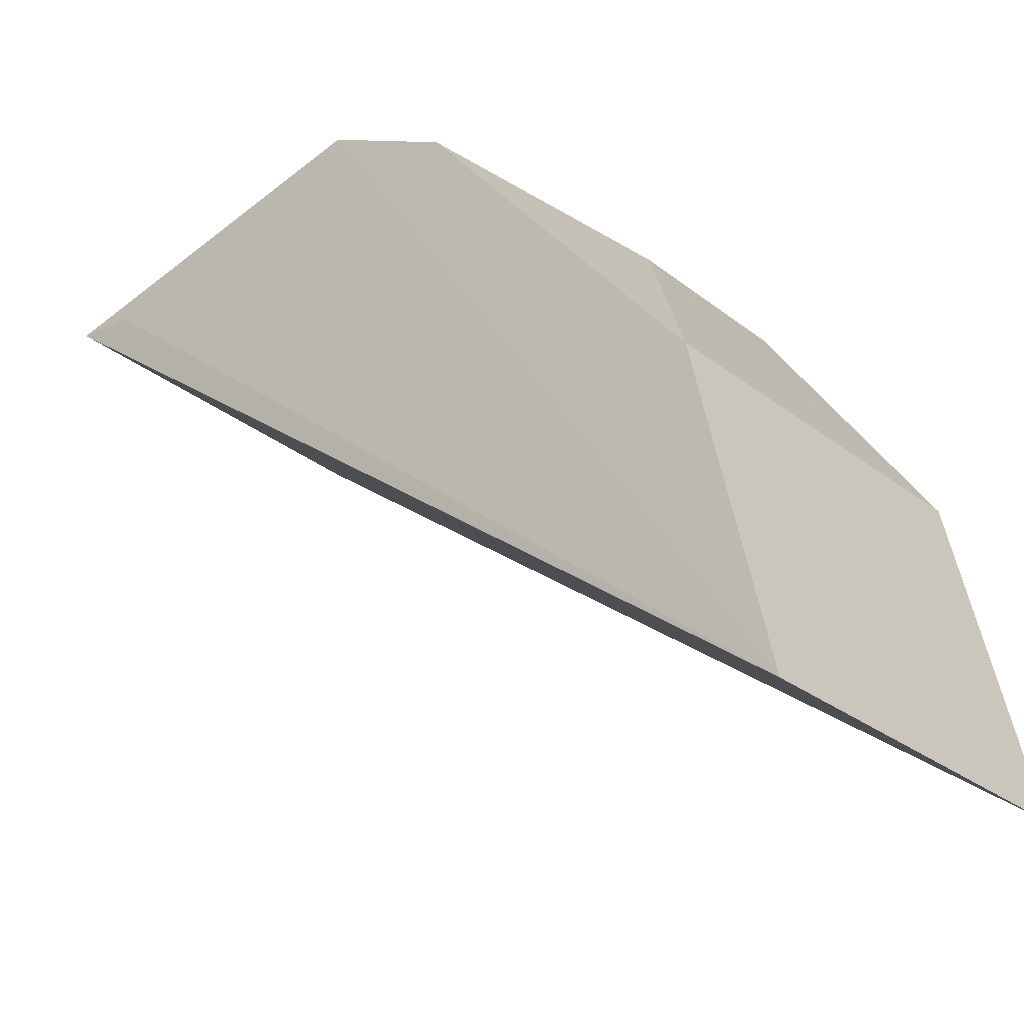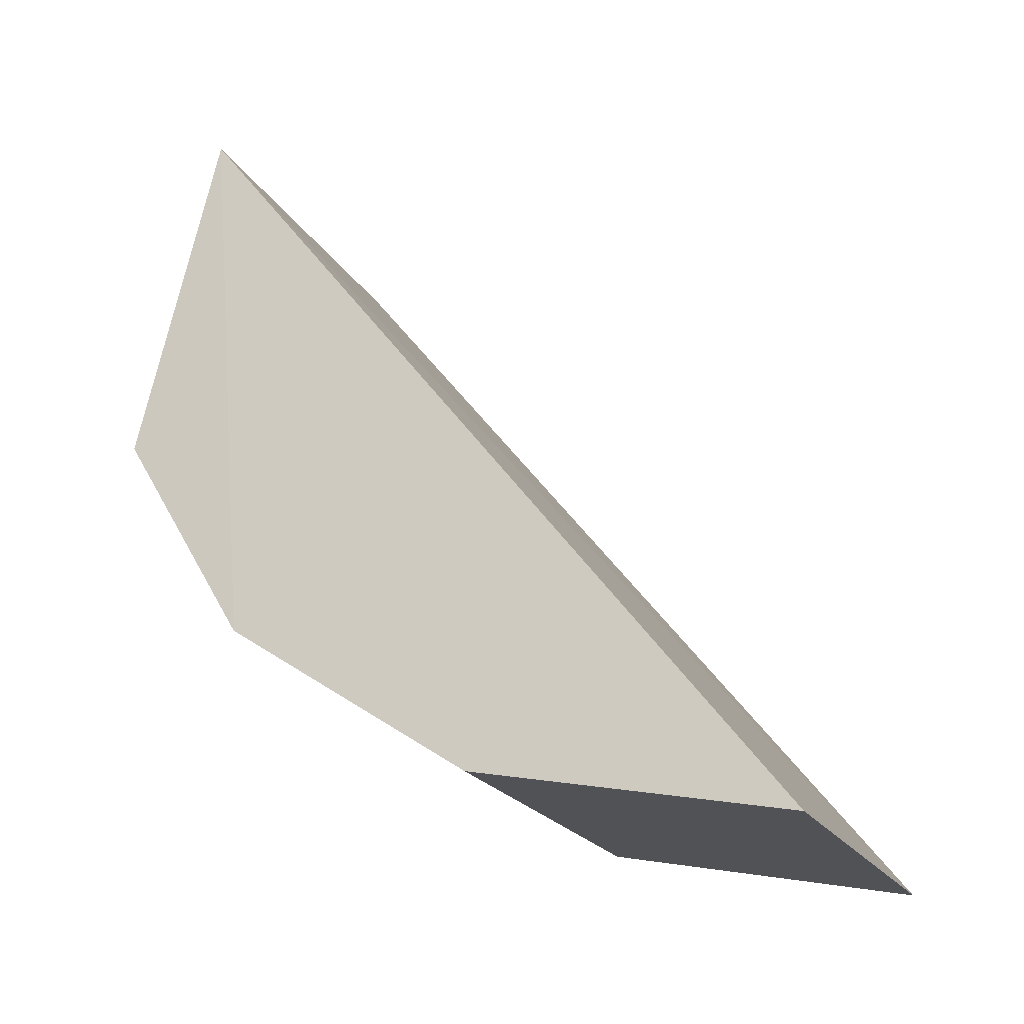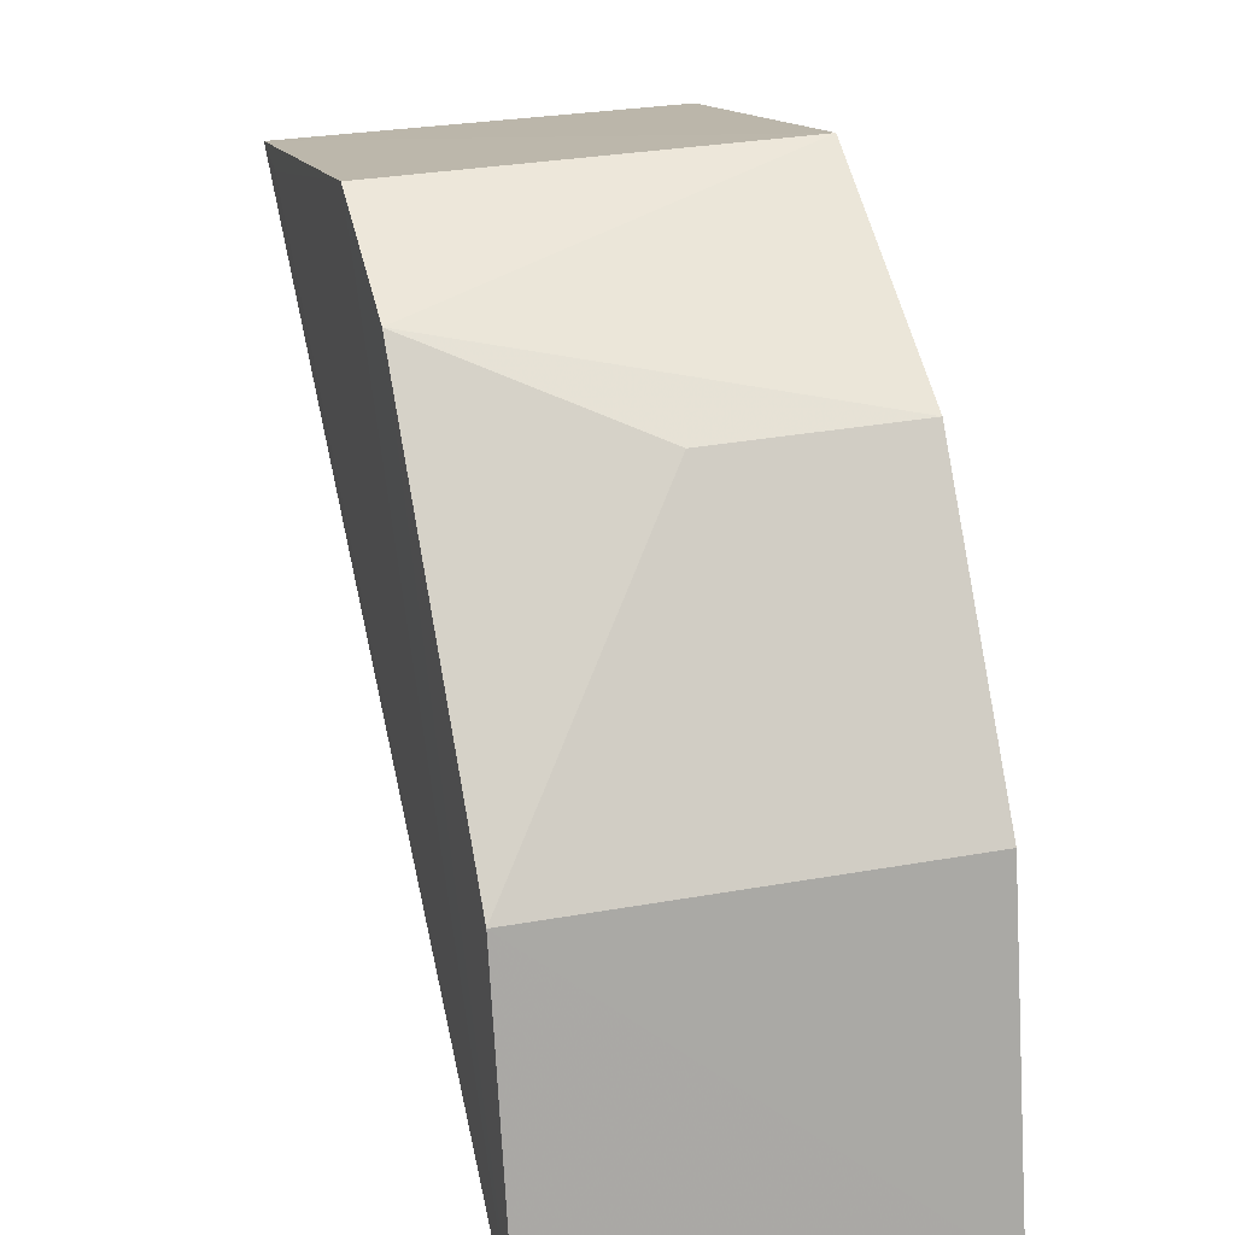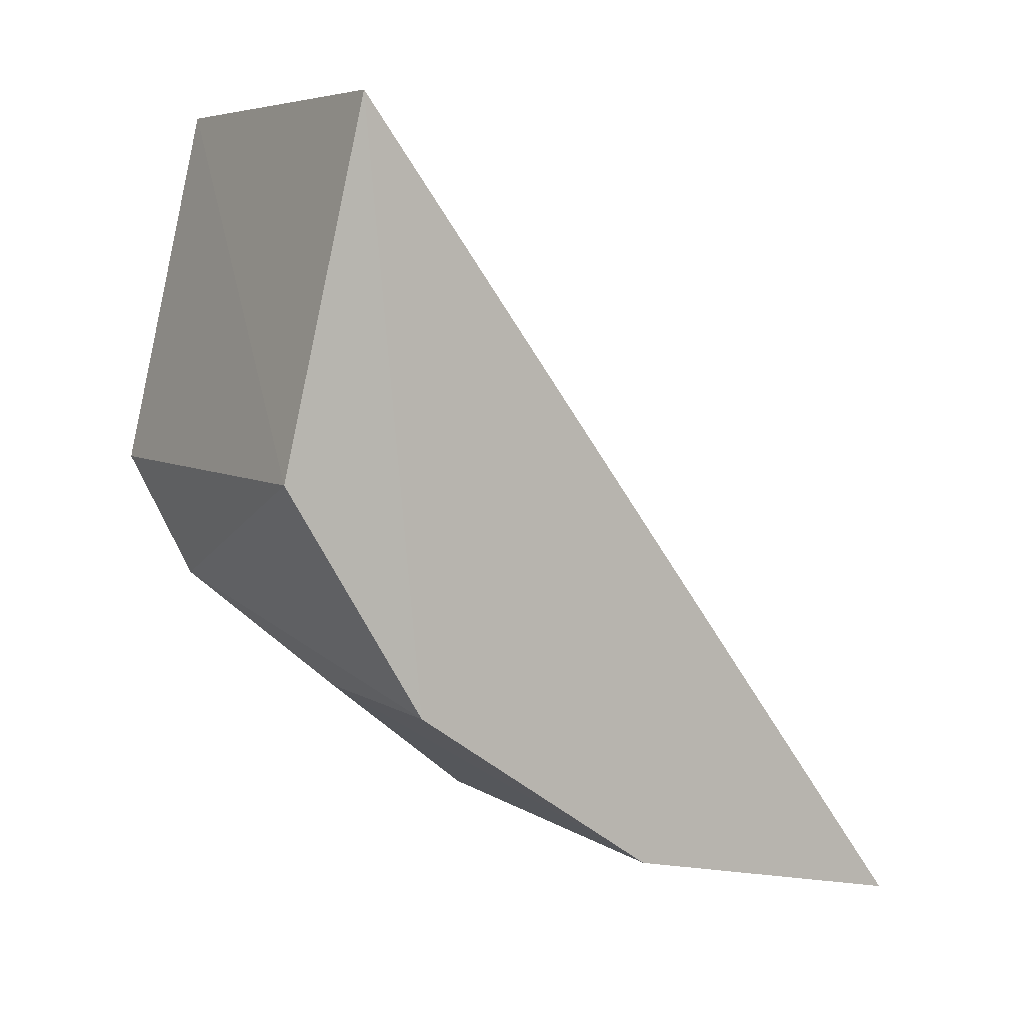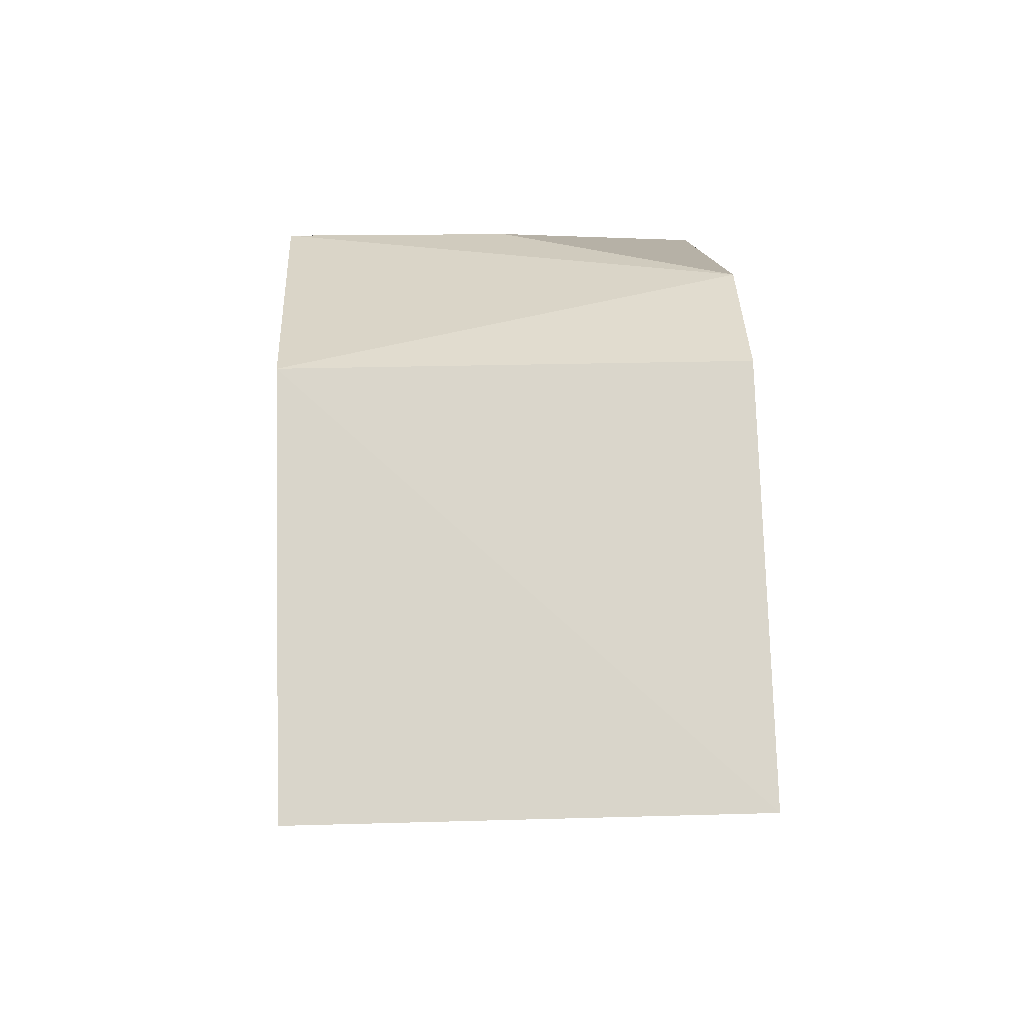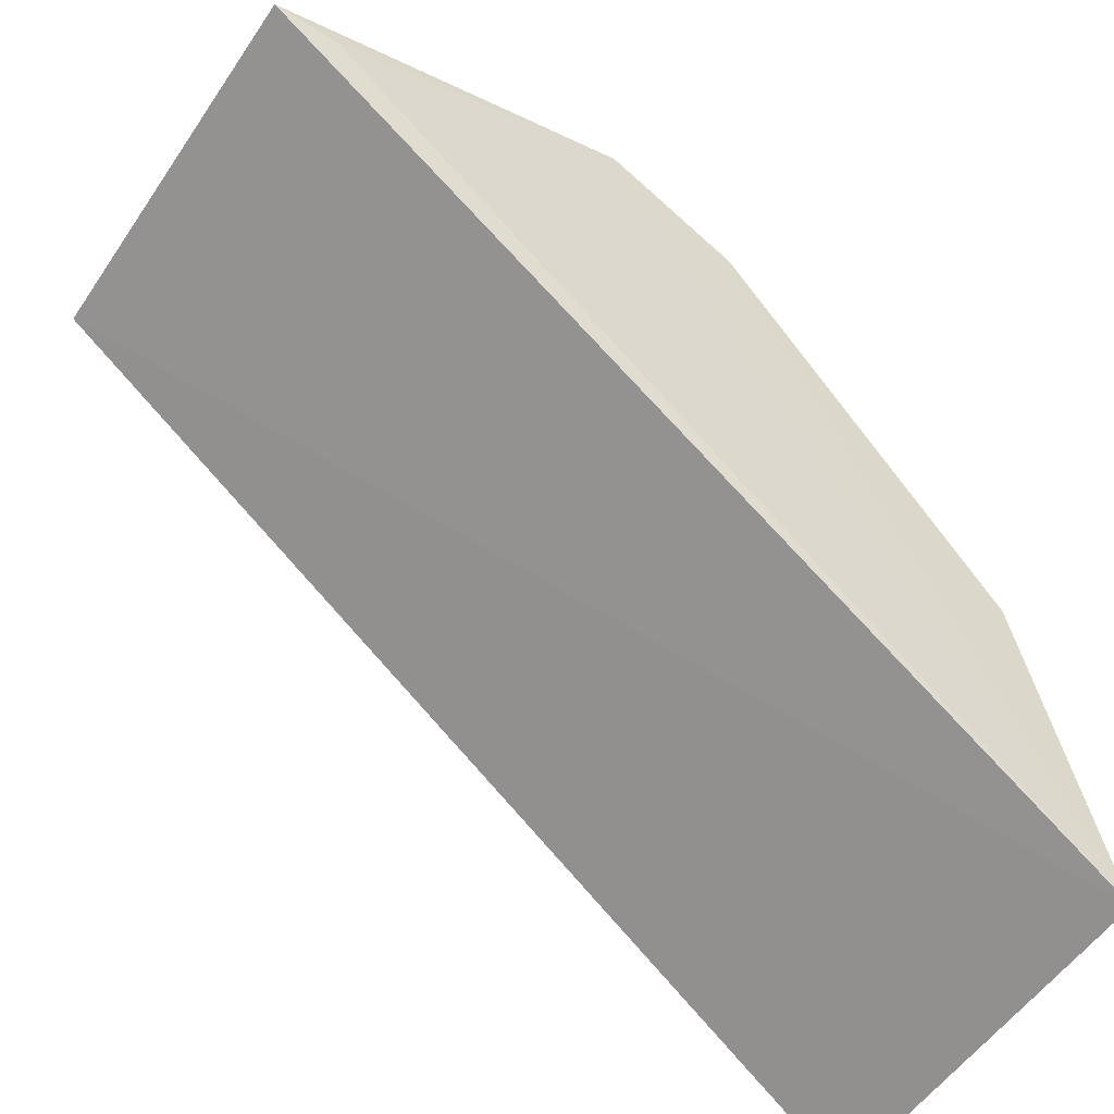
<metadata>
{"format":"obj","ext":"obj","renderer":"f3d","projection":"perspective","resolution":1024,"background":"white","views":[{"elev":-28.6,"azim":-50.4,"up":"+Z"},{"elev":-23.5,"azim":113.8,"up":"+Y"},{"elev":27.6,"azim":-15.9,"up":"+Z"},{"elev":6.0,"azim":58.5,"up":"+Y"},{"elev":61.2,"azim":178.4,"up":"+Z"},{"elev":-52.4,"azim":-123.3,"up":"+Z"}]}
</metadata>
<code>
v -0.01878 -0.006893 -0.001774
v -0.01876 -0.008367 -0.00267
v -0.01877 -0.009972 -0.00638
v -0.02123 -0.009915 -0.006386
v -0.02123 -0.00771 -0.00221
v -0.02122 -0.009452 -0.004343
v -0.01879 -0.004596 -0.002318
v -0.01876 -0.009502 -0.004323
v -0.01999 -0.008355 -0.002684
v -0.02125 -0.004596 -0.00232
v -0.02124 -0.006885 -0.001794
v -0.02126 -0.004998 -0.002361
f 5 2 1
f 6 4 3
f 6 5 4
f 7 3 4
f 7 1 2
f 8 6 3
f 8 7 2
f 8 3 7
f 9 2 5
f 9 5 6
f 9 8 2
f 9 6 8
f 10 1 7
f 10 7 4
f 11 5 1
f 11 1 10
f 11 4 5
f 12 11 10
f 12 10 4
f 12 4 11

</code>
